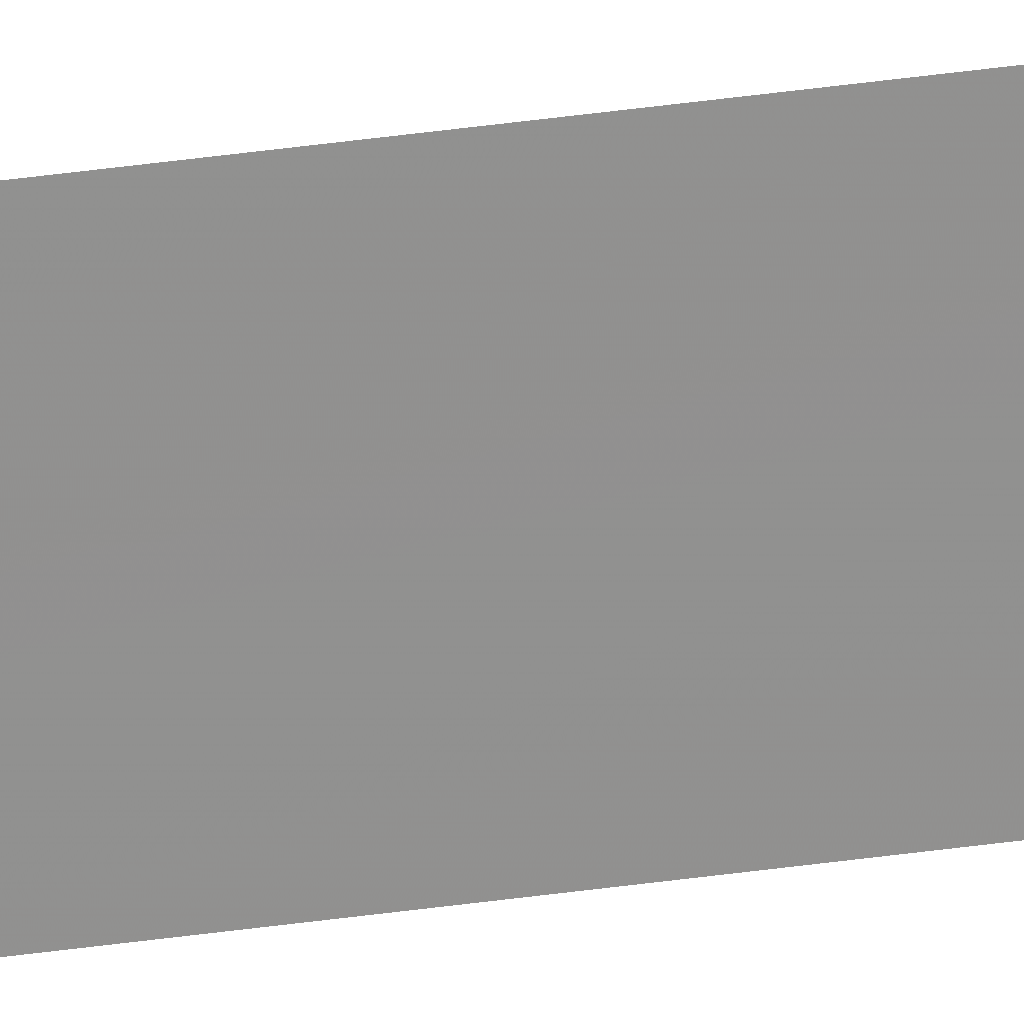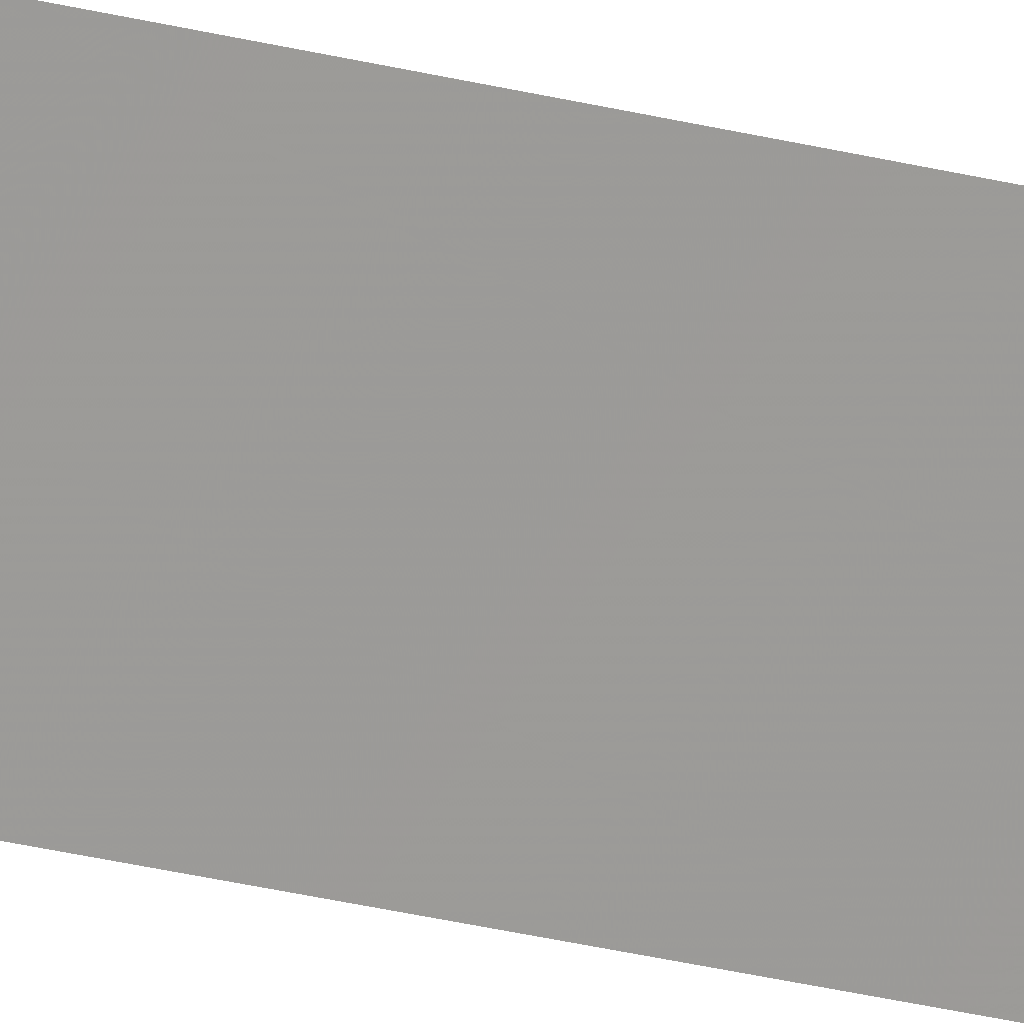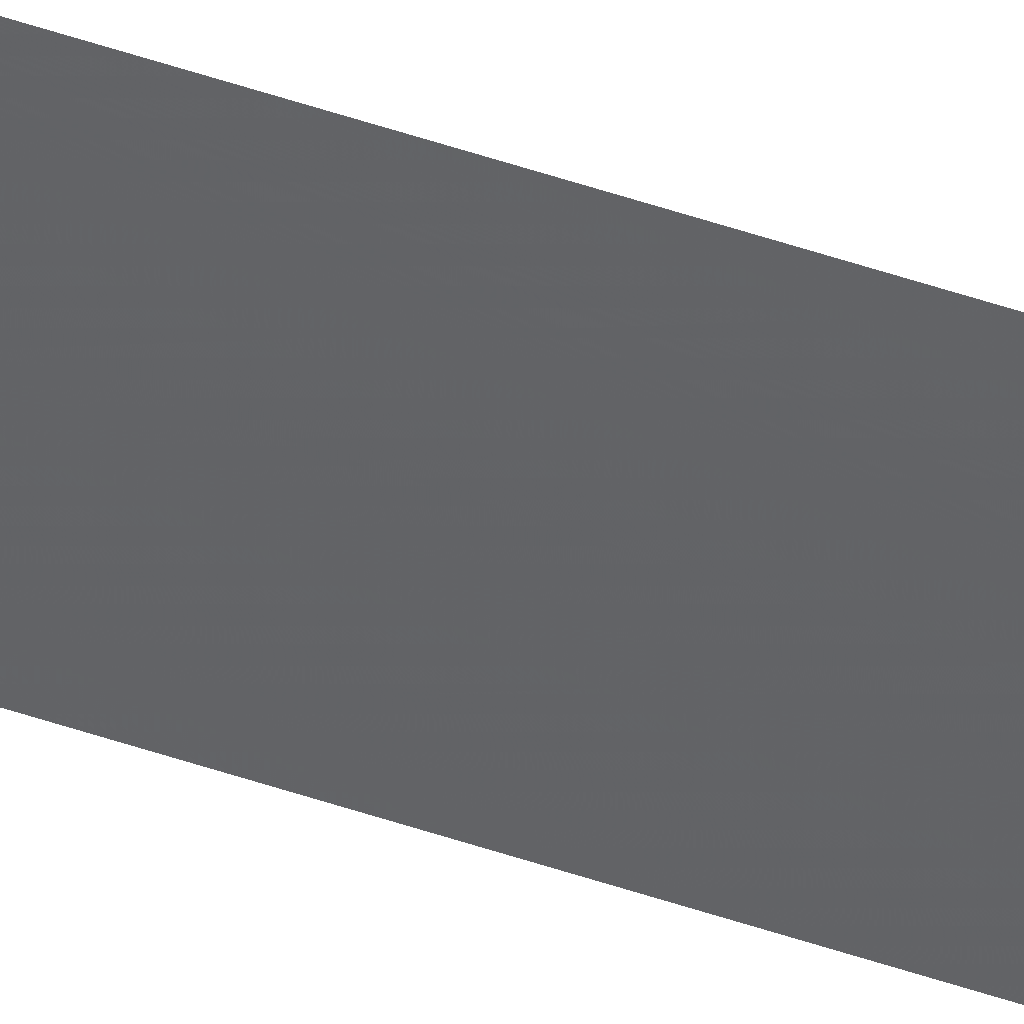
<metadata>
{"format":"obj","ext":"obj","renderer":"f3d","projection":"perspective","resolution":1024,"background":"white","views":[{"elev":58.5,"azim":82.4,"up":"+Z"},{"elev":-17.8,"azim":-120.9,"up":"+Z"},{"elev":71.6,"azim":107.0,"up":"+Z"}]}
</metadata>
<code>
v 4953 230.4 -2615
v 4956 230.4 -2619
v 4956 384 -2619
v 4953 230.4 -2615
v 4956 384 -2619
v 4953 384 -2615
f 1 2 3
f 4 5 6

</code>
